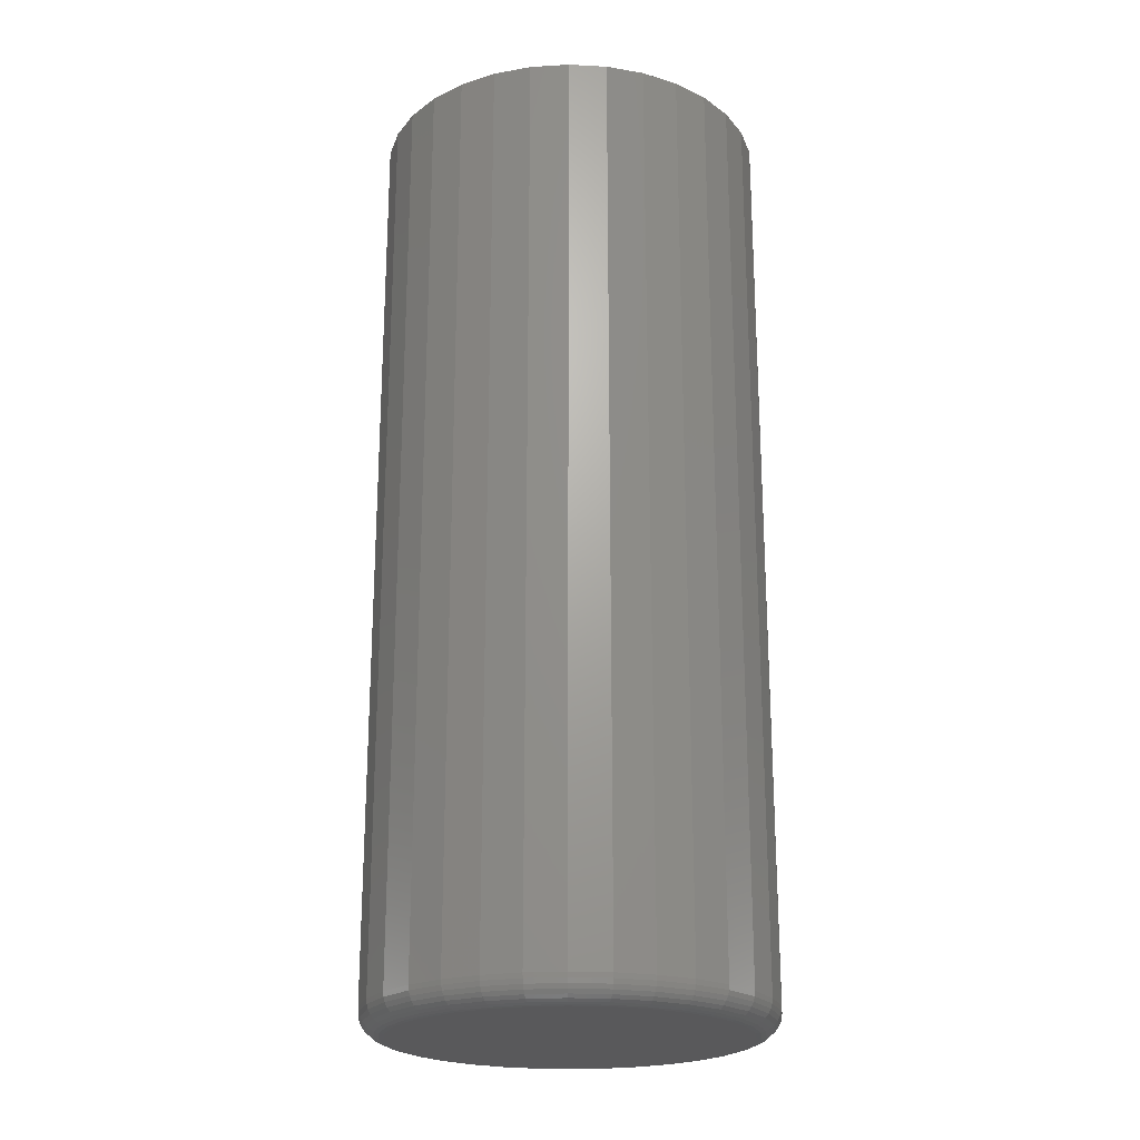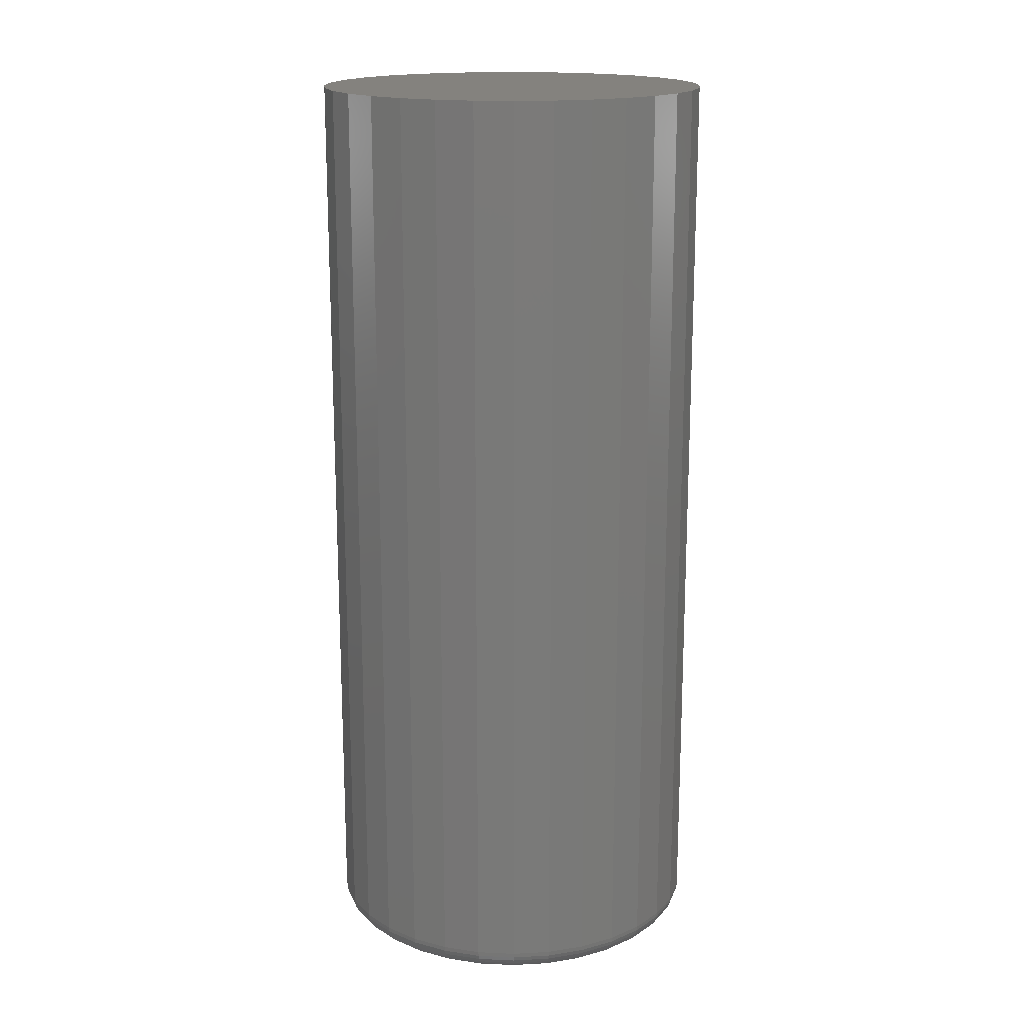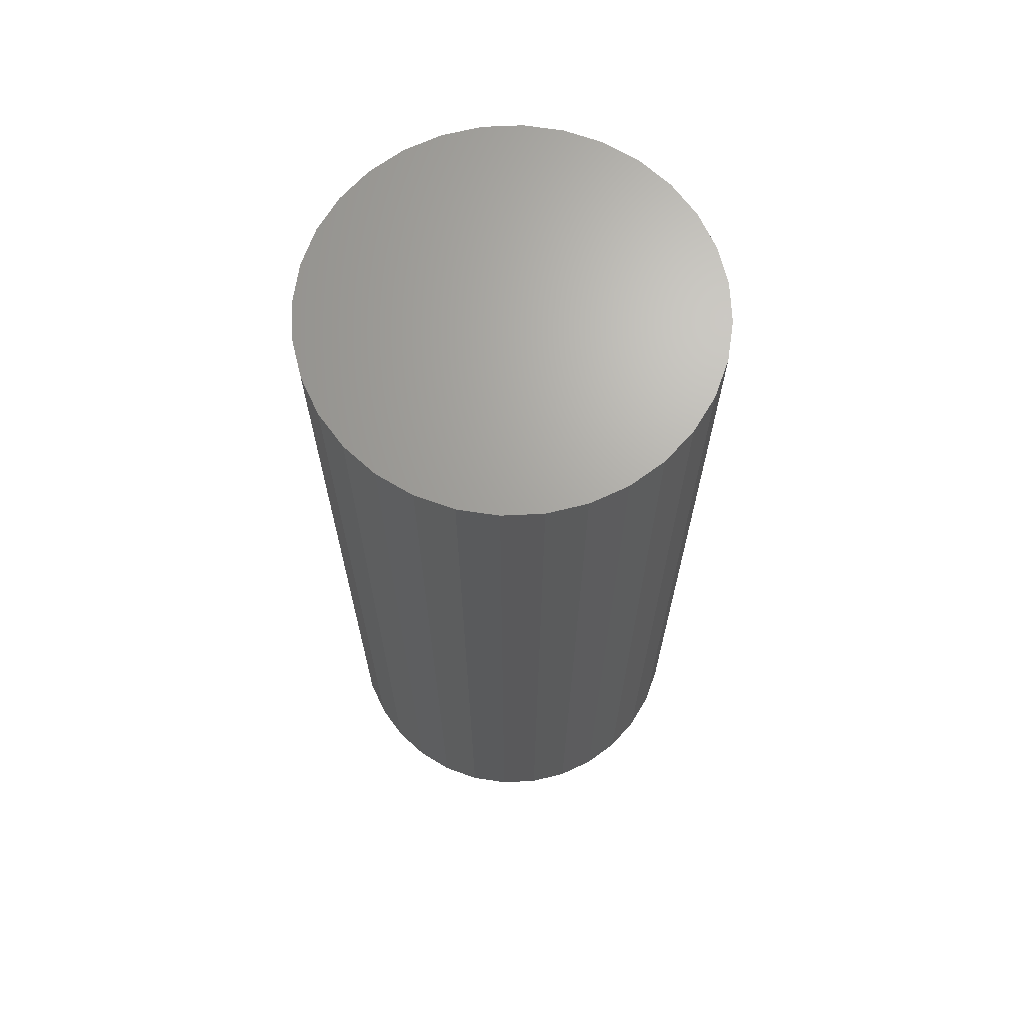
<metadata>
{"format":"stl","ext":"stl","renderer":"f3d","projection":"perspective","resolution":1024,"background":"white","views":[{"elev":-22.1,"azim":-123.3,"up":"+Z"},{"elev":17.1,"azim":89.5,"up":"+Z"},{"elev":67.6,"azim":36.7,"up":"+Z"}]}
</metadata>
<code>
# stl→obj: 320 verts, 636 faces
v 0.007895 0.1176 0
v 0.02949 0.1155 0
v -0.0137 0.1155 0
v -0.03446 0.1092 0
v 0.05025 0.1092 0
v -0.0536 0.09894 0
v 0.06939 0.09894 0
v 0.05025 -0.09536 0
v -0.03446 -0.09536 0
v 0.06939 -0.08513 0
v -0.0137 -0.1017 0
v 0.02949 -0.1017 0
v 0.007895 -0.1038 0
v -0.0536 -0.08513 0
v -0.07038 -0.07136 0
v 0.08616 -0.07136 0
v -0.08414 -0.05459 0
v 0.09993 -0.05459 0
v -0.09437 -0.03545 0
v 0.1102 -0.03545 0
v -0.1007 -0.01469 0
v 0.1165 -0.01469 0
v -0.1028 0.006908 0
v 0.1186 0.006908 0
v -0.1007 0.0285 0
v 0.1165 0.0285 0
v -0.09437 0.04927 0
v 0.1102 0.04927 0
v -0.08414 0.0684 0
v 0.09993 0.0684 0
v -0.07038 0.08518 0
v 0.08616 0.08518 0
v 0.1342 0.006908 0.01562
v 0.1342 0.006908 0.6016
v 0.1318 -0.01774 0.01562
v 0.1318 -0.01774 0.6016
v 0.1246 -0.04143 0.01562
v 0.1246 -0.04143 0.6016
v 0.1129 -0.06327 0.01562
v 0.1129 -0.06327 0.6016
v 0.09721 -0.08241 0.01562
v 0.09721 -0.08241 0.6016
v 0.07807 -0.09812 0.01562
v 0.07807 -0.09812 0.6016
v 0.05623 -0.1098 0.01562
v 0.05623 -0.1098 0.6016
v 0.03254 -0.117 0.01562
v 0.03254 -0.117 0.6016
v 0.007895 -0.1194 0.01562
v 0.007895 -0.1194 0.6016
v -0.01675 -0.117 0.01562
v -0.01675 -0.117 0.6016
v -0.04044 -0.1098 0.01562
v -0.04044 -0.1098 0.6016
v -0.06228 -0.09812 0.01562
v -0.06228 -0.09812 0.6016
v -0.08142 -0.08241 0.01562
v -0.08142 -0.08241 0.6016
v -0.09713 -0.06327 0.01562
v -0.09713 -0.06327 0.6016
v -0.1088 -0.04143 0.01562
v -0.1088 -0.04143 0.6016
v -0.116 -0.01774 0.01562
v -0.116 -0.01774 0.6016
v -0.1184 0.006908 0.01562
v -0.1184 0.006908 0.6016
v -0.116 0.03155 0.01562
v -0.116 0.03155 0.6016
v -0.1088 0.05525 0.01562
v -0.1088 0.05525 0.6016
v -0.09713 0.07709 0.01562
v -0.09713 0.07709 0.6016
v -0.08142 0.09623 0.01562
v -0.08142 0.09623 0.6016
v -0.06228 0.1119 0.01562
v -0.06228 0.1119 0.6016
v -0.04044 0.1236 0.01562
v -0.04044 0.1236 0.6016
v -0.01675 0.1308 0.01562
v -0.01675 0.1308 0.6016
v 0.007895 0.1332 0.01562
v 0.007895 0.1332 0.6016
v 0.03254 0.1308 0.01562
v 0.03254 0.1308 0.6016
v 0.05623 0.1236 0.01562
v 0.05623 0.1236 0.6016
v 0.07807 0.1119 0.01562
v 0.07807 0.1119 0.6016
v 0.09721 0.09623 0.01562
v 0.09721 0.09623 0.6016
v 0.1129 0.07709 0.01562
v 0.1129 0.07709 0.6016
v 0.1246 0.05525 0.01562
v 0.1246 0.05525 0.6016
v 0.1318 0.03155 0.01562
v 0.1318 0.03155 0.6016
v -0.1181 0.006908 0.01258
v -0.1157 0.03149 0.01258
v -0.1172 0.006908 0.009646
v -0.1148 0.03132 0.009646
v -0.1158 0.006908 0.006944
v -0.1134 0.03104 0.006944
v -0.1138 0.006908 0.004576
v -0.1115 0.03066 0.004576
v -0.1115 0.006908 0.002633
v -0.1092 0.0302 0.002633
v -0.1088 0.006908 0.001189
v -0.1065 0.02967 0.001189
v -0.1058 0.006908 0.0003002
v -0.1037 0.0291 0.0003002
v 0.1315 0.03149 0.01258
v 0.1339 0.006908 0.01258
v 0.1306 0.03132 0.009646
v 0.133 0.006908 0.009646
v 0.1292 0.03104 0.006944
v 0.1316 0.006908 0.006944
v 0.1273 0.03066 0.004576
v 0.1296 0.006908 0.004576
v 0.125 0.0302 0.002633
v 0.1273 0.006908 0.002633
v 0.1223 0.02967 0.001189
v 0.1246 0.006908 0.001189
v 0.1194 0.0291 0.0003002
v 0.1216 0.006908 0.0003002
v 0.1243 0.05513 0.01258
v 0.1235 0.05479 0.009646
v 0.1222 0.05424 0.006944
v 0.1204 0.0535 0.004576
v 0.1182 0.05259 0.002633
v 0.1157 0.05156 0.001189
v 0.113 0.05043 0.0003002
v 0.1127 0.07692 0.01258
v 0.1119 0.07642 0.009646
v 0.1107 0.07562 0.006944
v 0.1091 0.07454 0.004576
v 0.1071 0.07323 0.002633
v 0.1049 0.07173 0.001189
v 0.1025 0.0701 0.0003002
v 0.097 0.09601 0.01258
v 0.09637 0.09539 0.009646
v 0.09535 0.09436 0.006944
v 0.09398 0.09299 0.004576
v 0.0923 0.09132 0.002633
v 0.09039 0.08941 0.001189
v 0.08832 0.08733 0.0003002
v 0.07791 0.1117 0.01258
v 0.07741 0.1109 0.009646
v 0.07661 0.1097 0.006944
v 0.07553 0.1081 0.004576
v 0.07421 0.1062 0.002633
v 0.07271 0.1039 0.001189
v 0.07108 0.1015 0.0003002
v 0.05612 0.1233 0.01258
v 0.05578 0.1225 0.009646
v 0.05523 0.1212 0.006944
v 0.05448 0.1194 0.004576
v 0.05358 0.1172 0.002633
v 0.05254 0.1147 0.001189
v 0.05142 0.112 0.0003002
v 0.03248 0.1305 0.01258
v 0.03231 0.1296 0.009646
v 0.03202 0.1282 0.006944
v 0.03164 0.1263 0.004576
v 0.03118 0.124 0.002633
v 0.03066 0.1213 0.001189
v 0.03008 0.1185 0.0003002
v 0.007895 0.1329 0.01258
v 0.007895 0.132 0.009646
v 0.007895 0.1306 0.006944
v 0.007895 0.1286 0.004576
v 0.007895 0.1263 0.002633
v 0.007895 0.1236 0.001189
v 0.007895 0.1206 0.0003002
v -0.01669 0.1305 0.01258
v -0.01652 0.1296 0.009646
v -0.01623 0.1282 0.006944
v -0.01586 0.1263 0.004576
v -0.01539 0.124 0.002633
v -0.01487 0.1213 0.001189
v -0.01429 0.1185 0.0003002
v -0.04033 0.1233 0.01258
v -0.03999 0.1225 0.009646
v -0.03944 0.1212 0.006944
v -0.03869 0.1194 0.004576
v -0.03779 0.1172 0.002633
v -0.03675 0.1147 0.001189
v -0.03563 0.112 0.0003002
v -0.06212 0.1117 0.01258
v -0.06162 0.1109 0.009646
v -0.06082 0.1097 0.006944
v -0.05974 0.1081 0.004576
v -0.05842 0.1062 0.002633
v -0.05692 0.1039 0.001189
v -0.0553 0.1015 0.0003002
v -0.08121 0.09601 0.01258
v -0.08058 0.09539 0.009646
v -0.07956 0.09436 0.006944
v -0.07819 0.09299 0.004576
v -0.07651 0.09132 0.002633
v -0.0746 0.08941 0.001189
v -0.07253 0.08733 0.0003002
v -0.09688 0.07692 0.01258
v -0.09614 0.07642 0.009646
v -0.09494 0.07562 0.006944
v -0.09333 0.07454 0.004576
v -0.09136 0.07323 0.002633
v -0.08911 0.07173 0.001189
v -0.08668 0.0701 0.0003002
v -0.1085 0.05513 0.01258
v -0.1077 0.05479 0.009646
v -0.1064 0.05424 0.006944
v -0.1046 0.0535 0.004576
v -0.1024 0.05259 0.002633
v -0.09989 0.05156 0.001189
v -0.09719 0.05043 0.0003002
v 0.1315 -0.01768 0.01258
v 0.1306 -0.0175 0.009646
v 0.1292 -0.01722 0.006944
v 0.1273 -0.01684 0.004576
v 0.125 -0.01638 0.002633
v 0.1223 -0.01585 0.001189
v 0.1194 -0.01528 0.0003002
v -0.1157 -0.01768 0.01258
v -0.1148 -0.0175 0.009646
v -0.1134 -0.01722 0.006944
v -0.1115 -0.01684 0.004576
v -0.1092 -0.01638 0.002633
v -0.1065 -0.01585 0.001189
v -0.1037 -0.01528 0.0003002
v -0.1085 -0.04132 0.01258
v -0.1077 -0.04098 0.009646
v -0.1064 -0.04042 0.006944
v -0.1046 -0.03968 0.004576
v -0.1024 -0.03877 0.002633
v -0.09989 -0.03774 0.001189
v -0.09719 -0.03662 0.0003002
v -0.09688 -0.0631 0.01258
v -0.09614 -0.06261 0.009646
v -0.09494 -0.06181 0.006944
v -0.09333 -0.06073 0.004576
v -0.09136 -0.05941 0.002633
v -0.08911 -0.05791 0.001189
v -0.08668 -0.05628 0.0003002
v -0.08121 -0.0822 0.01258
v -0.08058 -0.08157 0.009646
v -0.07956 -0.08055 0.006944
v -0.07819 -0.07917 0.004576
v -0.07651 -0.0775 0.002633
v -0.0746 -0.07559 0.001189
v -0.07253 -0.07352 0.0003002
v -0.06212 -0.09787 0.01258
v -0.06162 -0.09713 0.009646
v -0.06082 -0.09593 0.006944
v -0.05974 -0.09431 0.004576
v -0.05842 -0.09235 0.002633
v -0.05692 -0.0901 0.001189
v -0.0553 -0.08766 0.0003002
v -0.04033 -0.1095 0.01258
v -0.03999 -0.1087 0.009646
v -0.03944 -0.1074 0.006944
v -0.03869 -0.1056 0.004576
v -0.03779 -0.1034 0.002633
v -0.03675 -0.1009 0.001189
v -0.03563 -0.09817 0.0003002
v -0.01669 -0.1167 0.01258
v -0.01652 -0.1158 0.009646
v -0.01623 -0.1144 0.006944
v -0.01586 -0.1125 0.004576
v -0.01539 -0.1102 0.002633
v -0.01487 -0.1075 0.001189
v -0.01429 -0.1046 0.0003002
v 0.007895 -0.1191 0.01258
v 0.007895 -0.1182 0.009646
v 0.007895 -0.1168 0.006944
v 0.007895 -0.1148 0.004576
v 0.007895 -0.1125 0.002633
v 0.007895 -0.1098 0.001189
v 0.007895 -0.1068 0.0003002
v 0.03248 -0.1167 0.01258
v 0.03231 -0.1158 0.009646
v 0.03202 -0.1144 0.006944
v 0.03164 -0.1125 0.004576
v 0.03118 -0.1102 0.002633
v 0.03066 -0.1075 0.001189
v 0.03008 -0.1046 0.0003002
v 0.05612 -0.1095 0.01258
v 0.05578 -0.1087 0.009646
v 0.05523 -0.1074 0.006944
v 0.05448 -0.1056 0.004576
v 0.05358 -0.1034 0.002633
v 0.05254 -0.1009 0.001189
v 0.05142 -0.09817 0.0003002
v 0.07791 -0.09787 0.01258
v 0.07741 -0.09713 0.009646
v 0.07661 -0.09593 0.006944
v 0.07553 -0.09431 0.004576
v 0.07421 -0.09235 0.002633
v 0.07271 -0.0901 0.001189
v 0.07108 -0.08766 0.0003002
v 0.097 -0.0822 0.01258
v 0.09637 -0.08157 0.009646
v 0.09535 -0.08055 0.006944
v 0.09398 -0.07917 0.004576
v 0.0923 -0.0775 0.002633
v 0.09039 -0.07559 0.001189
v 0.08832 -0.07352 0.0003002
v 0.1127 -0.0631 0.01258
v 0.1119 -0.06261 0.009646
v 0.1107 -0.06181 0.006944
v 0.1091 -0.06073 0.004576
v 0.1071 -0.05941 0.002633
v 0.1049 -0.05791 0.001189
v 0.1025 -0.05628 0.0003002
v 0.1243 -0.04132 0.01258
v 0.1235 -0.04098 0.009646
v 0.1222 -0.04042 0.006944
v 0.1204 -0.03968 0.004576
v 0.1182 -0.03877 0.002633
v 0.1157 -0.03774 0.001189
v 0.113 -0.03662 0.0003002
f 1 2 3
f 4 3 2
f 5 4 2
f 6 4 5
f 7 6 5
f 8 9 10
f 11 9 8
f 12 11 8
f 13 11 12
f 9 14 10
f 10 14 15
f 10 15 16
f 16 15 17
f 16 17 18
f 18 17 19
f 18 19 20
f 20 19 21
f 20 21 22
f 22 21 23
f 22 23 24
f 24 23 25
f 24 25 26
f 26 25 27
f 26 27 28
f 28 27 29
f 28 29 30
f 30 29 31
f 30 31 32
f 32 31 6
f 32 6 7
f 33 34 35
f 35 34 36
f 35 36 37
f 37 36 38
f 37 38 39
f 39 38 40
f 39 40 41
f 41 40 42
f 41 42 43
f 43 42 44
f 43 44 45
f 45 44 46
f 45 46 47
f 47 46 48
f 47 48 49
f 49 48 50
f 49 50 51
f 51 50 52
f 51 52 53
f 53 52 54
f 53 54 55
f 55 54 56
f 55 56 57
f 57 56 58
f 57 58 59
f 59 58 60
f 59 60 61
f 61 60 62
f 61 62 63
f 63 62 64
f 63 64 65
f 65 64 66
f 65 66 67
f 67 66 68
f 67 68 69
f 69 68 70
f 69 70 71
f 71 70 72
f 71 72 73
f 73 72 74
f 73 74 75
f 75 74 76
f 75 76 77
f 77 76 78
f 77 78 79
f 79 78 80
f 79 80 81
f 81 80 82
f 81 82 83
f 83 82 84
f 83 84 85
f 85 84 86
f 85 86 87
f 87 86 88
f 87 88 89
f 89 88 90
f 89 90 91
f 91 90 92
f 91 92 93
f 93 92 94
f 93 94 95
f 95 94 96
f 95 96 33
f 33 96 34
f 65 67 97
f 97 67 98
f 97 98 99
f 99 98 100
f 99 100 101
f 101 100 102
f 101 102 103
f 103 102 104
f 103 104 105
f 105 104 106
f 105 106 107
f 107 106 108
f 107 108 109
f 109 108 110
f 109 110 23
f 23 110 25
f 95 33 111
f 111 33 112
f 111 112 113
f 113 112 114
f 113 114 115
f 115 114 116
f 115 116 117
f 117 116 118
f 117 118 119
f 119 118 120
f 119 120 121
f 121 120 122
f 121 122 123
f 123 122 124
f 123 124 26
f 26 124 24
f 93 95 125
f 125 95 111
f 125 111 126
f 126 111 113
f 126 113 127
f 127 113 115
f 127 115 128
f 128 115 117
f 128 117 129
f 129 117 119
f 129 119 130
f 130 119 121
f 130 121 131
f 131 121 123
f 131 123 28
f 28 123 26
f 91 93 132
f 132 93 125
f 132 125 133
f 133 125 126
f 133 126 134
f 134 126 127
f 134 127 135
f 135 127 128
f 135 128 136
f 136 128 129
f 136 129 137
f 137 129 130
f 137 130 138
f 138 130 131
f 138 131 30
f 30 131 28
f 89 91 139
f 139 91 132
f 139 132 140
f 140 132 133
f 140 133 141
f 141 133 134
f 141 134 142
f 142 134 135
f 142 135 143
f 143 135 136
f 143 136 144
f 144 136 137
f 144 137 145
f 145 137 138
f 145 138 32
f 32 138 30
f 87 89 146
f 146 89 139
f 146 139 147
f 147 139 140
f 147 140 148
f 148 140 141
f 148 141 149
f 149 141 142
f 149 142 150
f 150 142 143
f 150 143 151
f 151 143 144
f 151 144 152
f 152 144 145
f 152 145 7
f 7 145 32
f 85 87 153
f 153 87 146
f 153 146 154
f 154 146 147
f 154 147 155
f 155 147 148
f 155 148 156
f 156 148 149
f 156 149 157
f 157 149 150
f 157 150 158
f 158 150 151
f 158 151 159
f 159 151 152
f 159 152 5
f 5 152 7
f 83 85 160
f 160 85 153
f 160 153 161
f 161 153 154
f 161 154 162
f 162 154 155
f 162 155 163
f 163 155 156
f 163 156 164
f 164 156 157
f 164 157 165
f 165 157 158
f 165 158 166
f 166 158 159
f 166 159 2
f 2 159 5
f 81 83 167
f 167 83 160
f 167 160 168
f 168 160 161
f 168 161 169
f 169 161 162
f 169 162 170
f 170 162 163
f 170 163 171
f 171 163 164
f 171 164 172
f 172 164 165
f 172 165 173
f 173 165 166
f 173 166 1
f 1 166 2
f 79 81 174
f 174 81 167
f 174 167 175
f 175 167 168
f 175 168 176
f 176 168 169
f 176 169 177
f 177 169 170
f 177 170 178
f 178 170 171
f 178 171 179
f 179 171 172
f 179 172 180
f 180 172 173
f 180 173 3
f 3 173 1
f 77 79 181
f 181 79 174
f 181 174 182
f 182 174 175
f 182 175 183
f 183 175 176
f 183 176 184
f 184 176 177
f 184 177 185
f 185 177 178
f 185 178 186
f 186 178 179
f 186 179 187
f 187 179 180
f 187 180 4
f 4 180 3
f 75 77 188
f 188 77 181
f 188 181 189
f 189 181 182
f 189 182 190
f 190 182 183
f 190 183 191
f 191 183 184
f 191 184 192
f 192 184 185
f 192 185 193
f 193 185 186
f 193 186 194
f 194 186 187
f 194 187 6
f 6 187 4
f 73 75 195
f 195 75 188
f 195 188 196
f 196 188 189
f 196 189 197
f 197 189 190
f 197 190 198
f 198 190 191
f 198 191 199
f 199 191 192
f 199 192 200
f 200 192 193
f 200 193 201
f 201 193 194
f 201 194 31
f 31 194 6
f 71 73 202
f 202 73 195
f 202 195 203
f 203 195 196
f 203 196 204
f 204 196 197
f 204 197 205
f 205 197 198
f 205 198 206
f 206 198 199
f 206 199 207
f 207 199 200
f 207 200 208
f 208 200 201
f 208 201 29
f 29 201 31
f 69 71 209
f 209 71 202
f 209 202 210
f 210 202 203
f 210 203 211
f 211 203 204
f 211 204 212
f 212 204 205
f 212 205 213
f 213 205 206
f 213 206 214
f 214 206 207
f 214 207 215
f 215 207 208
f 215 208 27
f 27 208 29
f 67 69 98
f 98 69 209
f 98 209 100
f 100 209 210
f 100 210 102
f 102 210 211
f 102 211 104
f 104 211 212
f 104 212 106
f 106 212 213
f 106 213 108
f 108 213 214
f 108 214 110
f 110 214 215
f 110 215 25
f 25 215 27
f 33 35 112
f 112 35 216
f 112 216 114
f 114 216 217
f 114 217 116
f 116 217 218
f 116 218 118
f 118 218 219
f 118 219 120
f 120 219 220
f 120 220 122
f 122 220 221
f 122 221 124
f 124 221 222
f 124 222 24
f 24 222 22
f 63 65 223
f 223 65 97
f 223 97 224
f 224 97 99
f 224 99 225
f 225 99 101
f 225 101 226
f 226 101 103
f 226 103 227
f 227 103 105
f 227 105 228
f 228 105 107
f 228 107 229
f 229 107 109
f 229 109 21
f 21 109 23
f 61 63 230
f 230 63 223
f 230 223 231
f 231 223 224
f 231 224 232
f 232 224 225
f 232 225 233
f 233 225 226
f 233 226 234
f 234 226 227
f 234 227 235
f 235 227 228
f 235 228 236
f 236 228 229
f 236 229 19
f 19 229 21
f 59 61 237
f 237 61 230
f 237 230 238
f 238 230 231
f 238 231 239
f 239 231 232
f 239 232 240
f 240 232 233
f 240 233 241
f 241 233 234
f 241 234 242
f 242 234 235
f 242 235 243
f 243 235 236
f 243 236 17
f 17 236 19
f 57 59 244
f 244 59 237
f 244 237 245
f 245 237 238
f 245 238 246
f 246 238 239
f 246 239 247
f 247 239 240
f 247 240 248
f 248 240 241
f 248 241 249
f 249 241 242
f 249 242 250
f 250 242 243
f 250 243 15
f 15 243 17
f 55 57 251
f 251 57 244
f 251 244 252
f 252 244 245
f 252 245 253
f 253 245 246
f 253 246 254
f 254 246 247
f 254 247 255
f 255 247 248
f 255 248 256
f 256 248 249
f 256 249 257
f 257 249 250
f 257 250 14
f 14 250 15
f 53 55 258
f 258 55 251
f 258 251 259
f 259 251 252
f 259 252 260
f 260 252 253
f 260 253 261
f 261 253 254
f 261 254 262
f 262 254 255
f 262 255 263
f 263 255 256
f 263 256 264
f 264 256 257
f 264 257 9
f 9 257 14
f 51 53 265
f 265 53 258
f 265 258 266
f 266 258 259
f 266 259 267
f 267 259 260
f 267 260 268
f 268 260 261
f 268 261 269
f 269 261 262
f 269 262 270
f 270 262 263
f 270 263 271
f 271 263 264
f 271 264 11
f 11 264 9
f 49 51 272
f 272 51 265
f 272 265 273
f 273 265 266
f 273 266 274
f 274 266 267
f 274 267 275
f 275 267 268
f 275 268 276
f 276 268 269
f 276 269 277
f 277 269 270
f 277 270 278
f 278 270 271
f 278 271 13
f 13 271 11
f 47 49 279
f 279 49 272
f 279 272 280
f 280 272 273
f 280 273 281
f 281 273 274
f 281 274 282
f 282 274 275
f 282 275 283
f 283 275 276
f 283 276 284
f 284 276 277
f 284 277 285
f 285 277 278
f 285 278 12
f 12 278 13
f 45 47 286
f 286 47 279
f 286 279 287
f 287 279 280
f 287 280 288
f 288 280 281
f 288 281 289
f 289 281 282
f 289 282 290
f 290 282 283
f 290 283 291
f 291 283 284
f 291 284 292
f 292 284 285
f 292 285 8
f 8 285 12
f 43 45 293
f 293 45 286
f 293 286 294
f 294 286 287
f 294 287 295
f 295 287 288
f 295 288 296
f 296 288 289
f 296 289 297
f 297 289 290
f 297 290 298
f 298 290 291
f 298 291 299
f 299 291 292
f 299 292 10
f 10 292 8
f 41 43 300
f 300 43 293
f 300 293 301
f 301 293 294
f 301 294 302
f 302 294 295
f 302 295 303
f 303 295 296
f 303 296 304
f 304 296 297
f 304 297 305
f 305 297 298
f 305 298 306
f 306 298 299
f 306 299 16
f 16 299 10
f 39 41 307
f 307 41 300
f 307 300 308
f 308 300 301
f 308 301 309
f 309 301 302
f 309 302 310
f 310 302 303
f 310 303 311
f 311 303 304
f 311 304 312
f 312 304 305
f 312 305 313
f 313 305 306
f 313 306 18
f 18 306 16
f 37 39 314
f 314 39 307
f 314 307 315
f 315 307 308
f 315 308 316
f 316 308 309
f 316 309 317
f 317 309 310
f 317 310 318
f 318 310 311
f 318 311 319
f 319 311 312
f 319 312 320
f 320 312 313
f 320 313 20
f 20 313 18
f 35 37 216
f 216 37 314
f 216 314 217
f 217 314 315
f 217 315 218
f 218 315 316
f 218 316 219
f 219 316 317
f 219 317 220
f 220 317 318
f 220 318 221
f 221 318 319
f 221 319 222
f 222 319 320
f 222 320 22
f 22 320 20
f 80 84 82
f 84 80 78
f 84 78 86
f 86 78 76
f 86 76 88
f 44 54 46
f 46 54 52
f 46 52 48
f 48 52 50
f 88 76 90
f 90 76 74
f 90 74 92
f 92 74 72
f 92 72 94
f 94 72 70
f 94 70 96
f 96 70 68
f 96 68 34
f 34 68 66
f 34 66 36
f 36 66 64
f 36 64 38
f 38 64 62
f 38 62 40
f 40 62 60
f 40 60 42
f 42 60 58
f 42 58 44
f 44 58 56
f 44 56 54

</code>
